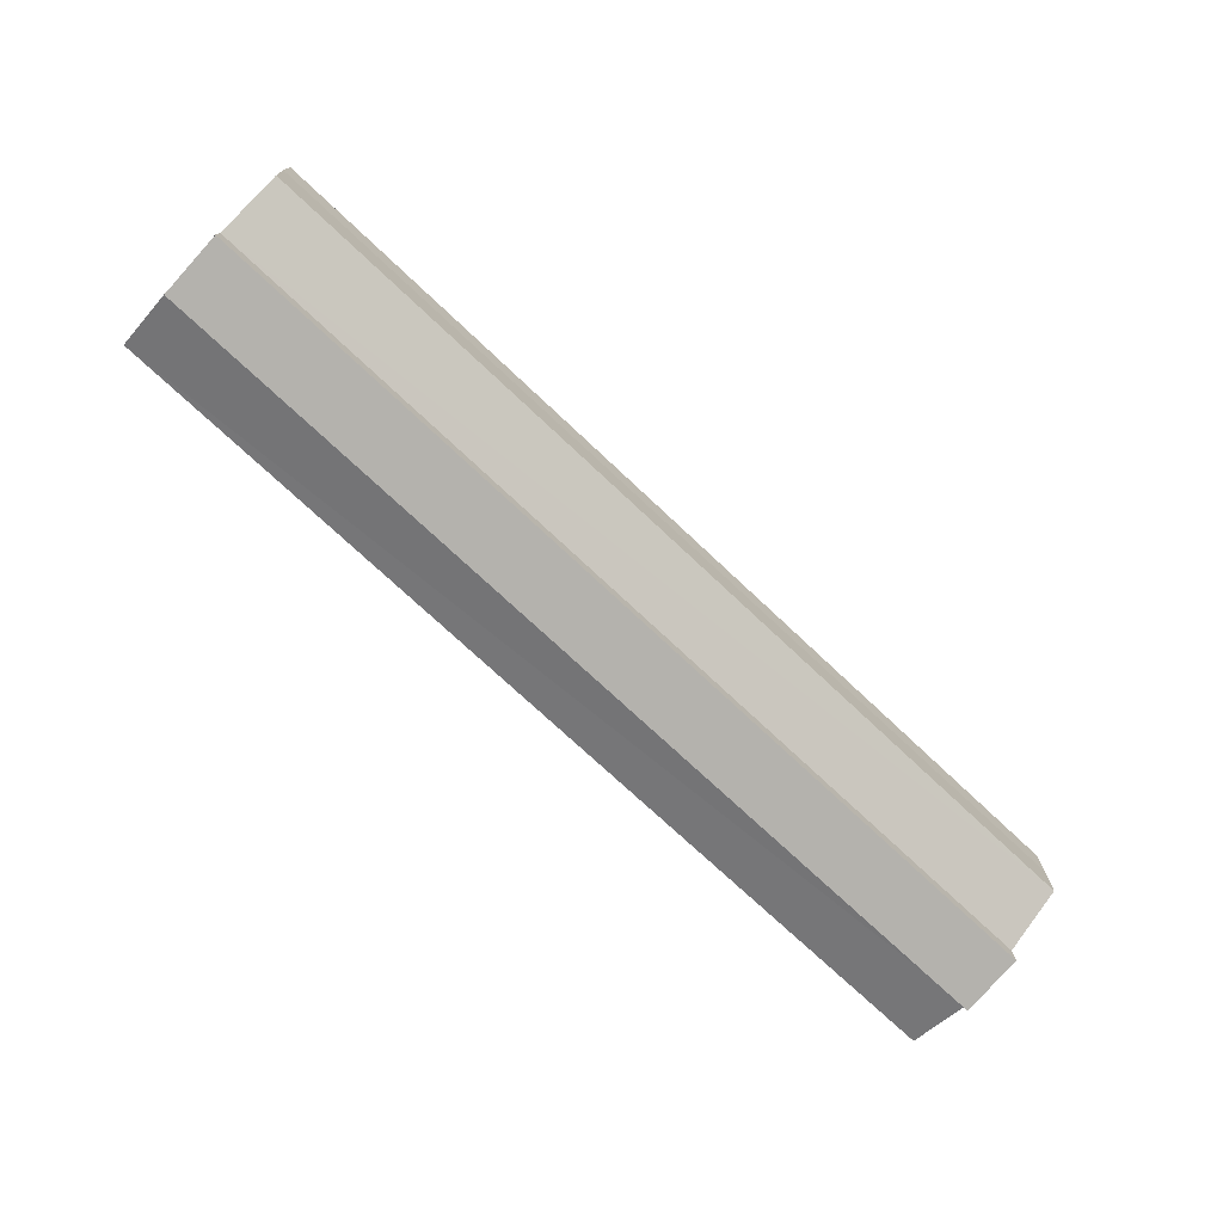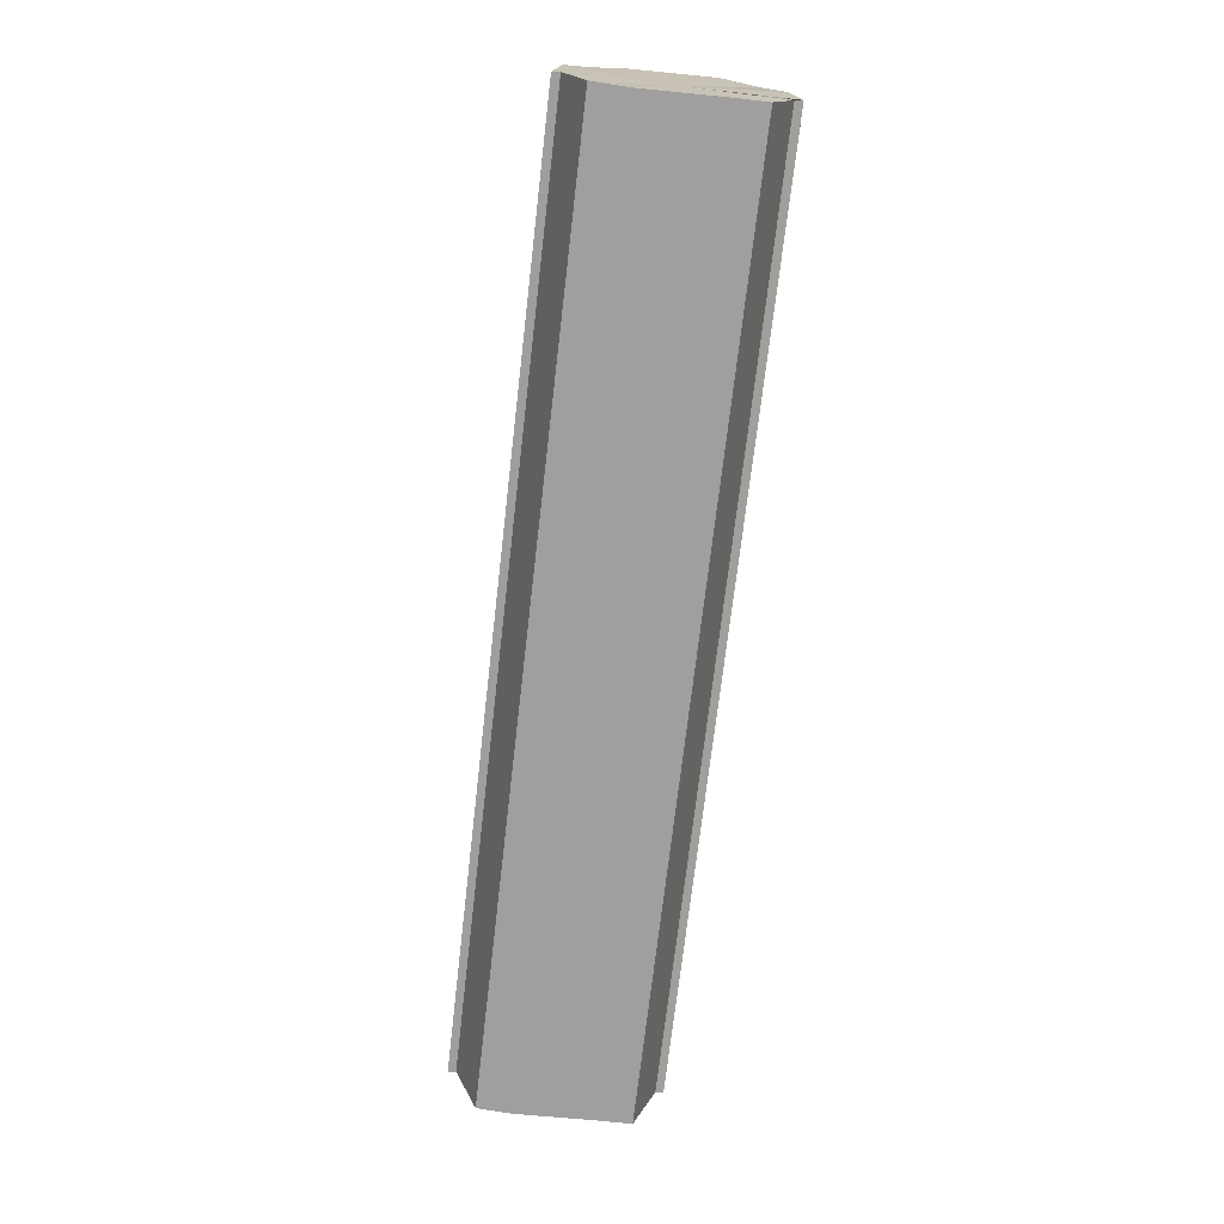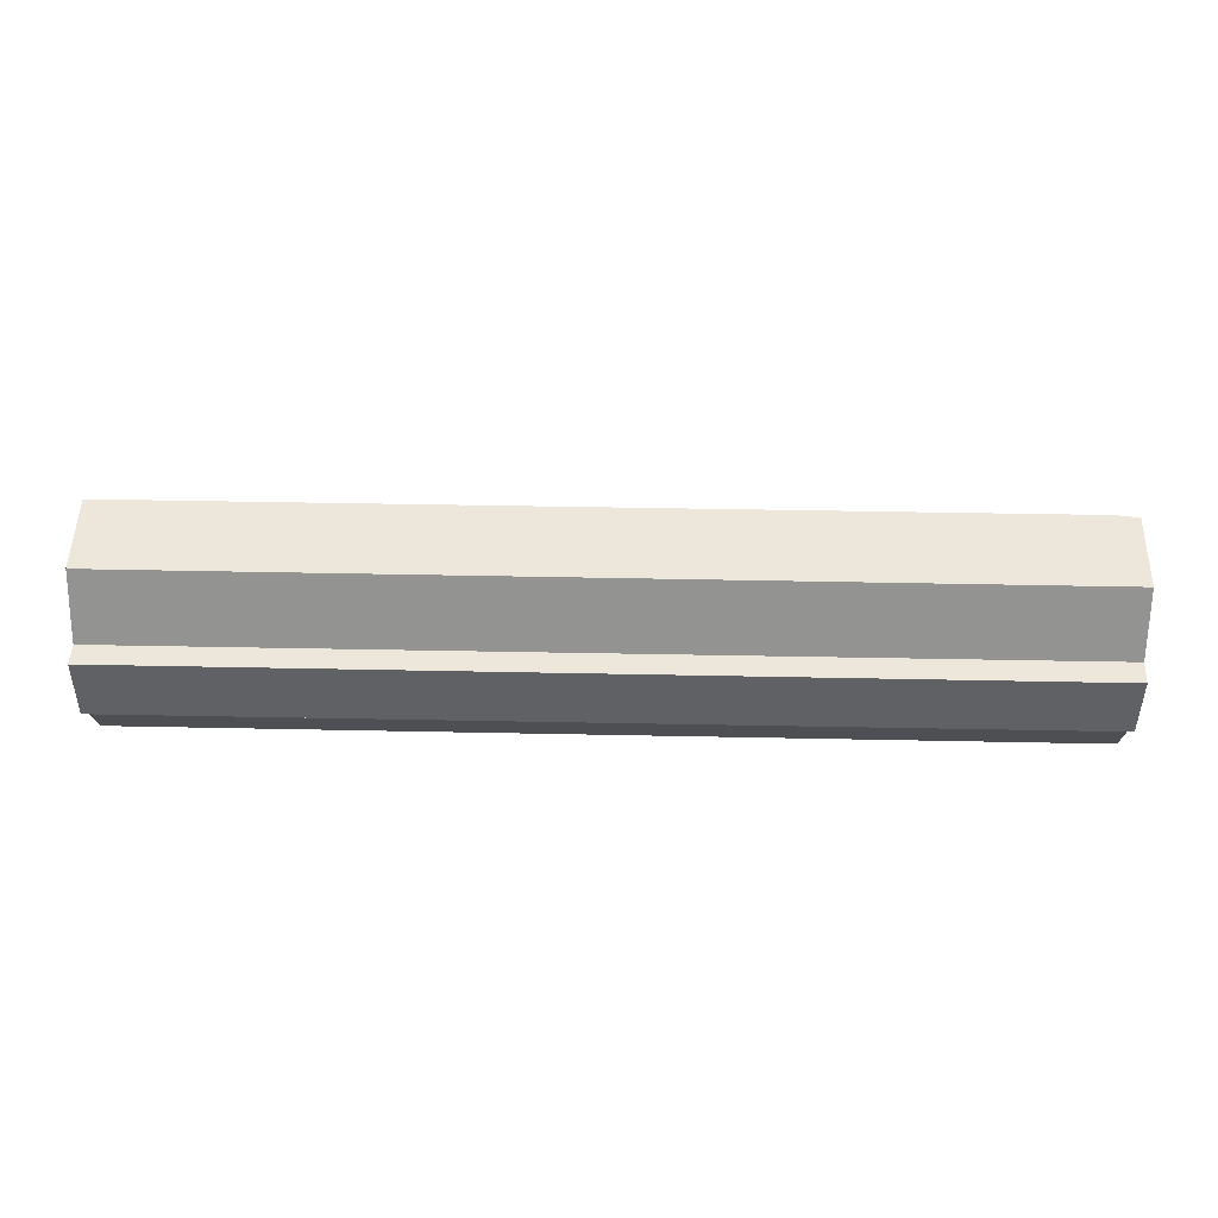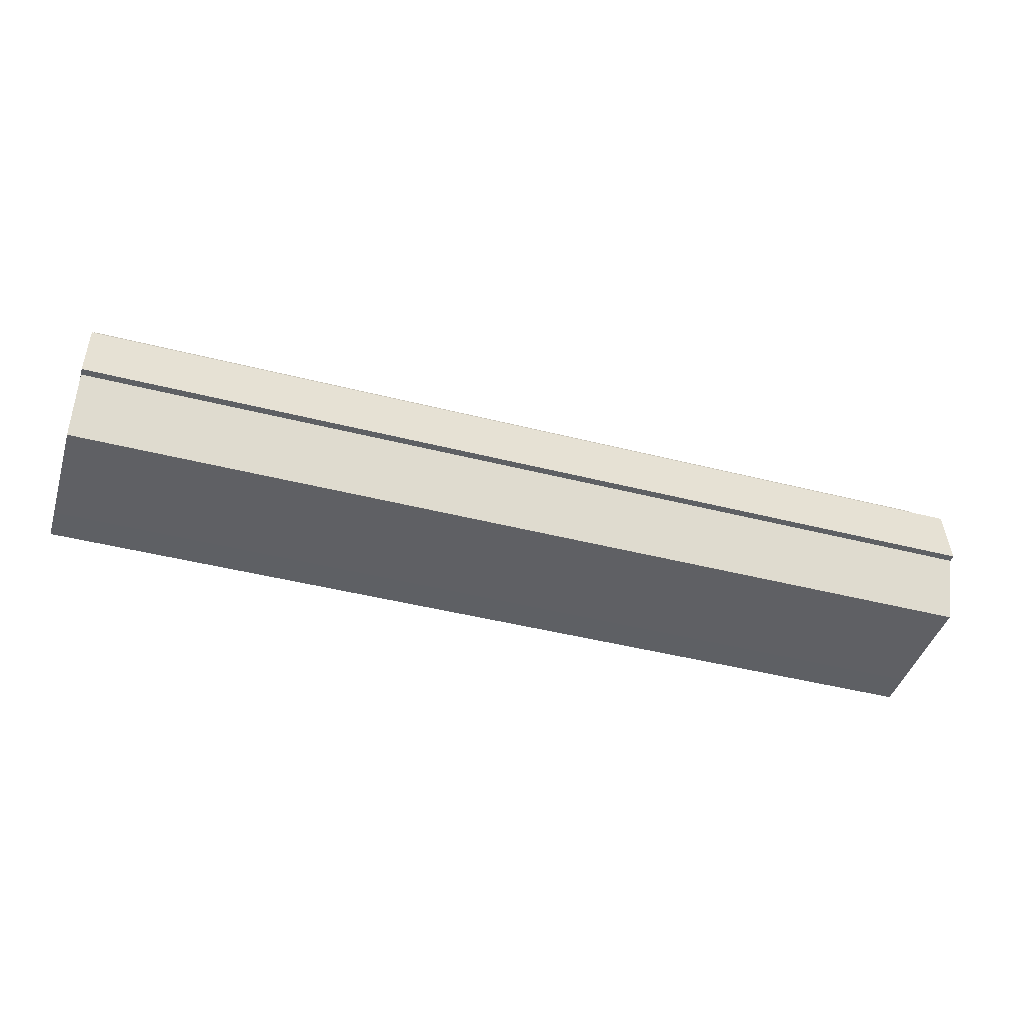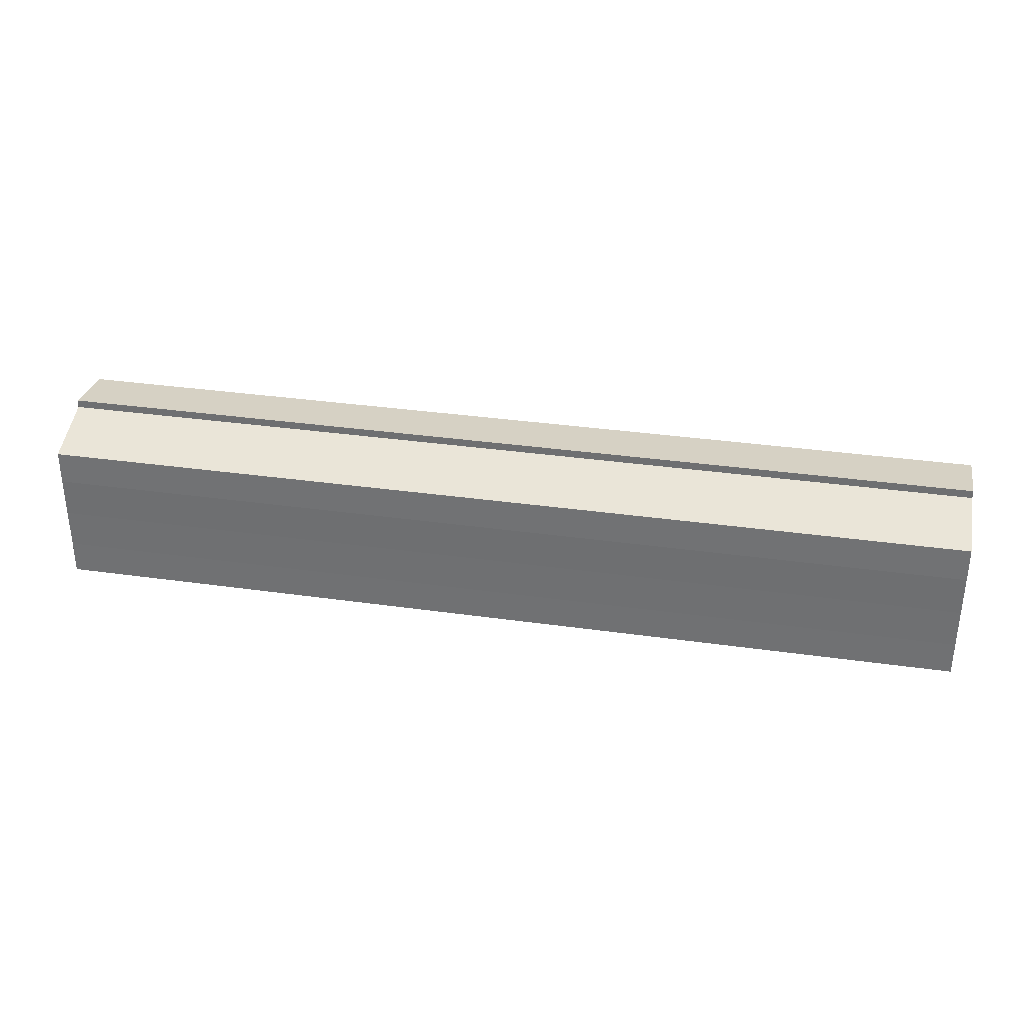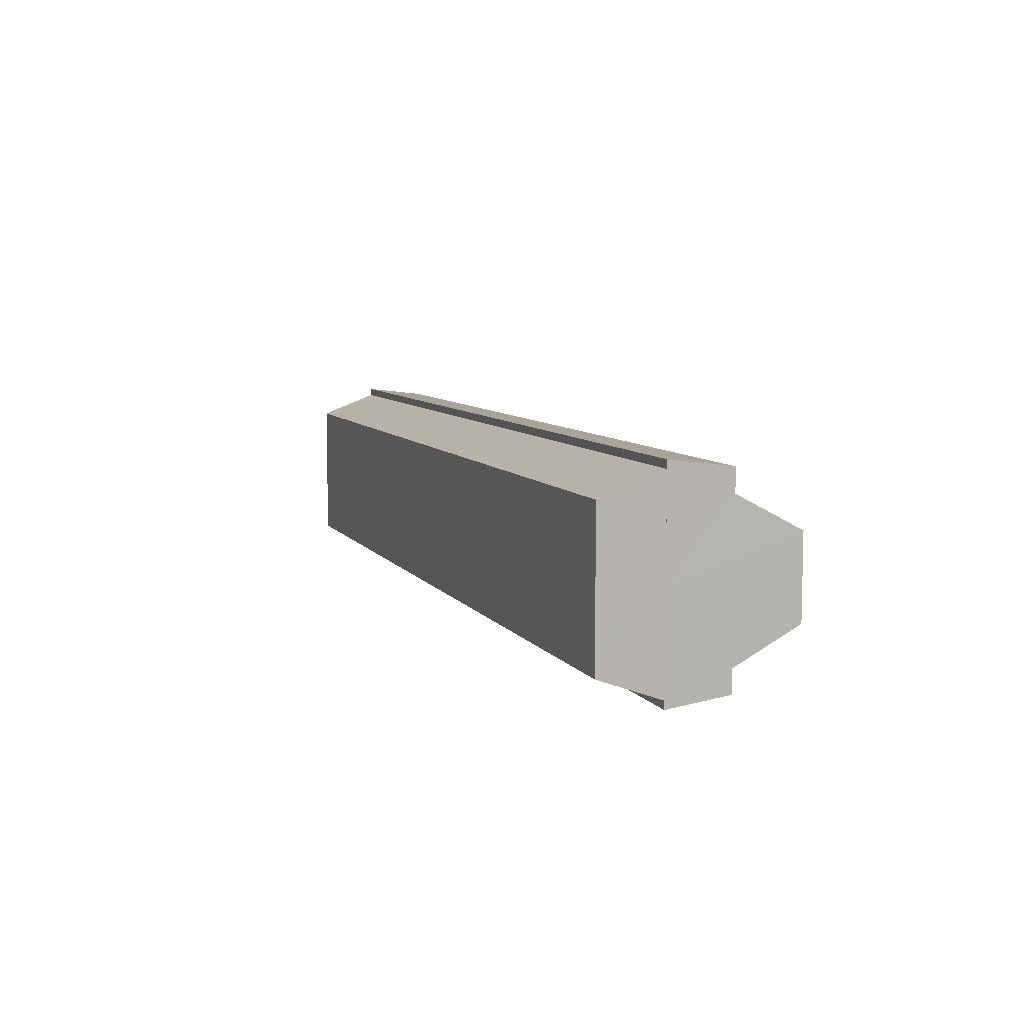
<metadata>
{"format":"obj","ext":"obj","renderer":"f3d","projection":"perspective","resolution":1024,"background":"white","views":[{"elev":-73.9,"azim":136.8,"up":"+Z"},{"elev":-71.3,"azim":83.4,"up":"+Y"},{"elev":51.5,"azim":-178.8,"up":"+Y"},{"elev":-43.3,"azim":-16.9,"up":"+Y"},{"elev":33.3,"azim":11.1,"up":"+Z"},{"elev":7.7,"azim":70.7,"up":"+Z"}]}
</metadata>
<code>
o 28733
v 2227 1866 7.79
v 2227 1866 7.784
v 2226 1866 7.79
v 2227 1866 7.778
v 2226 1866 7.784
v 2227 1866 7.774
v 2226 1866 7.778
v 2227 1866 7.796
v 2226 1866 7.796
v 2227 1866 7.802
v 2226 1866 7.802
v 2227 1866 7.805
v 2226 1866 7.805
v 2227 1866 7.802
v 2226 1866 7.802
v 2227 1866 7.796
v 2226 1866 7.796
v 2227 1866 7.79
v 2226 1866 7.79
v 2227 1866 7.784
v 2226 1866 7.784
v 2227 1866 7.778
v 2226 1866 7.778
v 2227 1866 7.774
v 2226 1866 7.774
v 2227 1866 7.79
v 2227 1866 7.778
v 2227 1866 7.773
v 2226 1866 7.774
v 2226 1866 7.773
v 2227 1866 7.774
v 2227 1866 7.773
v 2227 1866 7.784
v 2227 1866 7.79
v 2227 1866 7.796
v 2227 1866 7.802
v 2227 1866 7.805
v 2226 1866 7.807
v 2226 1866 7.805
v 2227 1866 7.807
v 2227 1866 7.805
v 2227 1866 7.807
v 2226 1866 7.805
v 2226 1866 7.807
v 2227 1866 7.805
v 2227 1866 7.807
v 2226 1866 7.802
v 2226 1866 7.805
v 2226 1866 7.796
v 2227 1866 7.802
v 2226 1866 7.79
v 2227 1866 7.796
v 2226 1866 7.784
v 2227 1866 7.79
v 2226 1866 7.778
v 2227 1866 7.784
v 2226 1866 7.774
v 2227 1866 7.778
v 2226 1866 7.79
v 2226 1866 7.805
v 2226 1866 7.802
v 2226 1866 7.796
v 2226 1866 7.79
v 2226 1866 7.784
v 2226 1866 7.778
v 2226 1866 7.774
v 2226 1866 7.773
v 2226 1866 7.802
v 2226 1866 7.805
v 2226 1866 7.796
v 2226 1866 7.79
v 2226 1866 7.784
v 2226 1866 7.778
v 2226 1866 7.774
v 2227 1866 7.773
v 2227 1866 7.774
v 2226 1866 7.773
v 2226 1866 7.773
v 2226 1866 7.774
v 2227 1866 7.774
v 2227 1866 7.778
v 2227 1866 7.784
v 2226 1866 7.778
v 2227 1866 7.79
v 2226 1866 7.784
v 2227 1866 7.796
v 2226 1866 7.79
v 2227 1866 7.802
v 2226 1866 7.796
v 2227 1866 7.805
v 2226 1866 7.802
v 2227 1866 7.778
v 2227 1866 7.774
v 2227 1866 7.784
v 2227 1866 7.79
v 2227 1866 7.796
v 2227 1866 7.802
v 2227 1866 7.805
f 1 2 3
f 2 4 5
f 4 6 7
f 8 1 9
f 10 8 11
f 12 10 13
f 13 14 15
f 15 16 17
f 17 18 19
f 19 20 21
f 21 22 23
f 23 24 25
f 26 24 27
f 26 28 24
f 29 28 30
f 31 32 29
f 26 27 33
f 26 33 34
f 26 34 35
f 26 35 36
f 26 36 37
f 38 37 39
f 40 41 38
f 26 37 42
f 43 42 44
f 45 46 43
f 47 45 48
f 49 50 47
f 51 52 49
f 53 54 51
f 55 56 53
f 57 58 55
f 59 44 60
f 59 60 61
f 59 61 62
f 59 62 63
f 59 63 64
f 59 64 65
f 59 65 66
f 59 66 67
f 59 68 69
f 59 70 68
f 59 71 70
f 59 72 71
f 59 73 72
f 59 74 73
f 75 76 77
f 78 76 79
f 80 81 79
f 81 82 83
f 82 84 85
f 84 86 87
f 86 88 89
f 88 90 91
f 26 92 93
f 26 94 92
f 26 95 94
f 26 96 95
f 26 97 96
f 26 98 97

</code>
